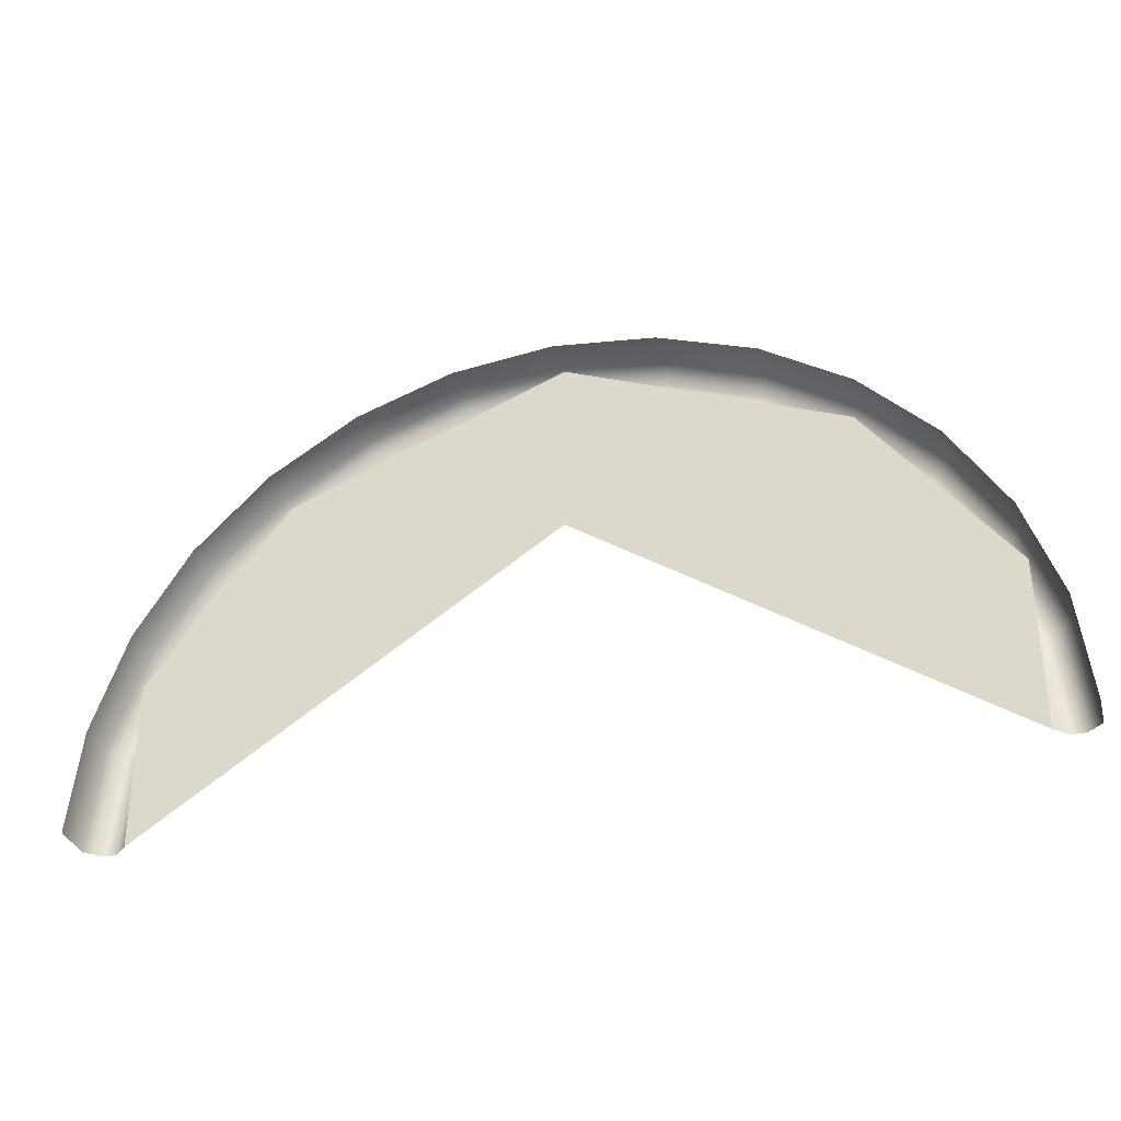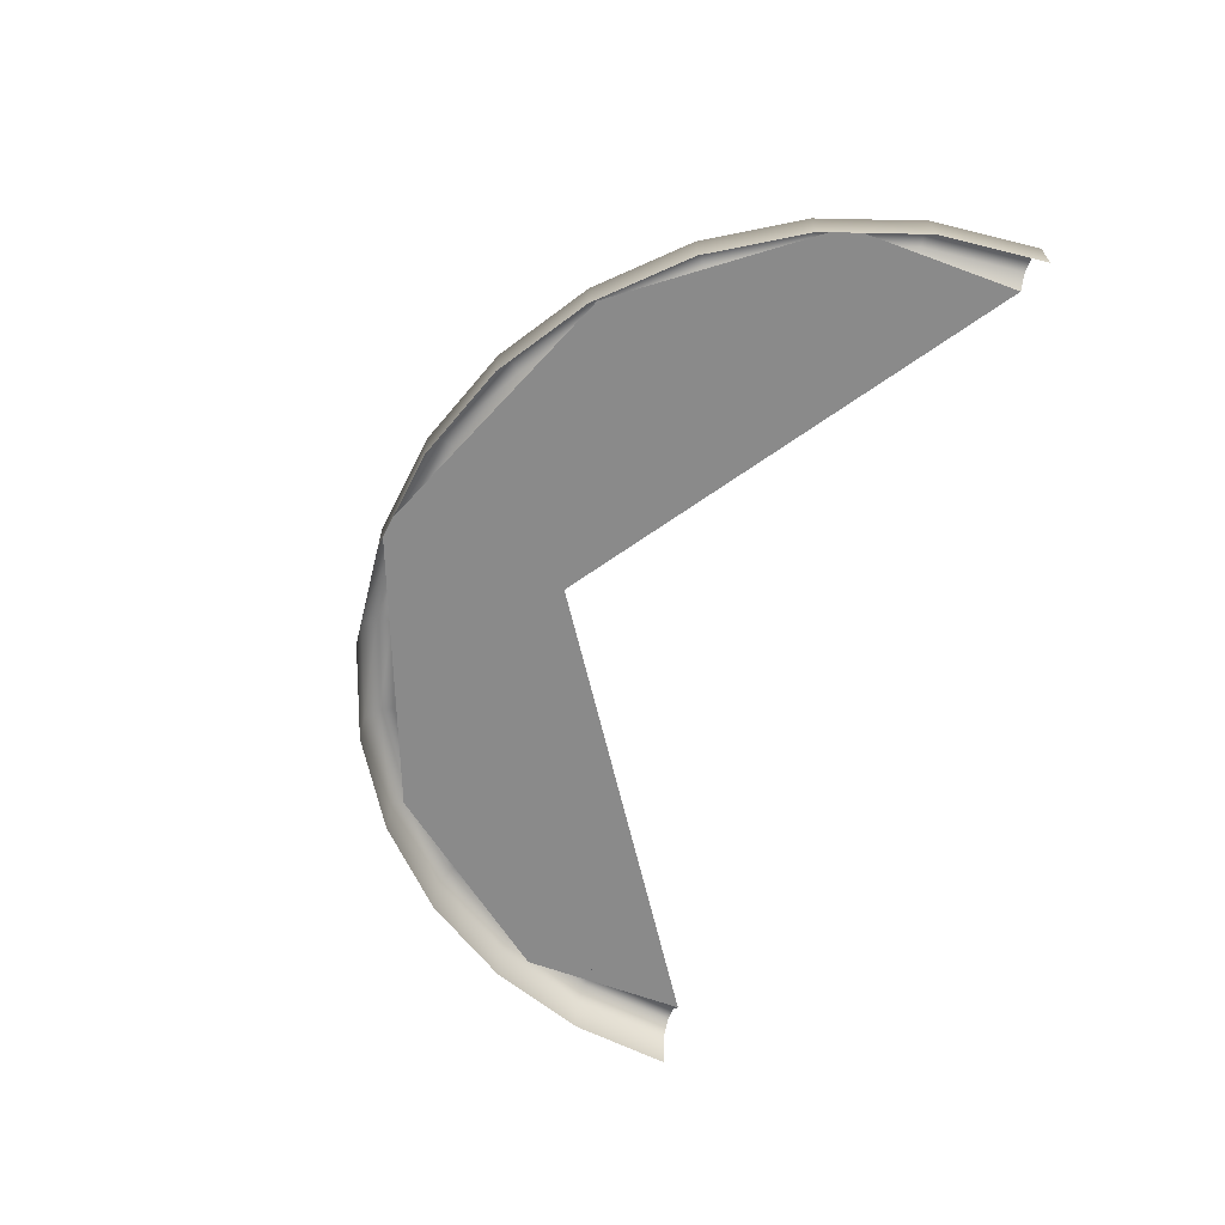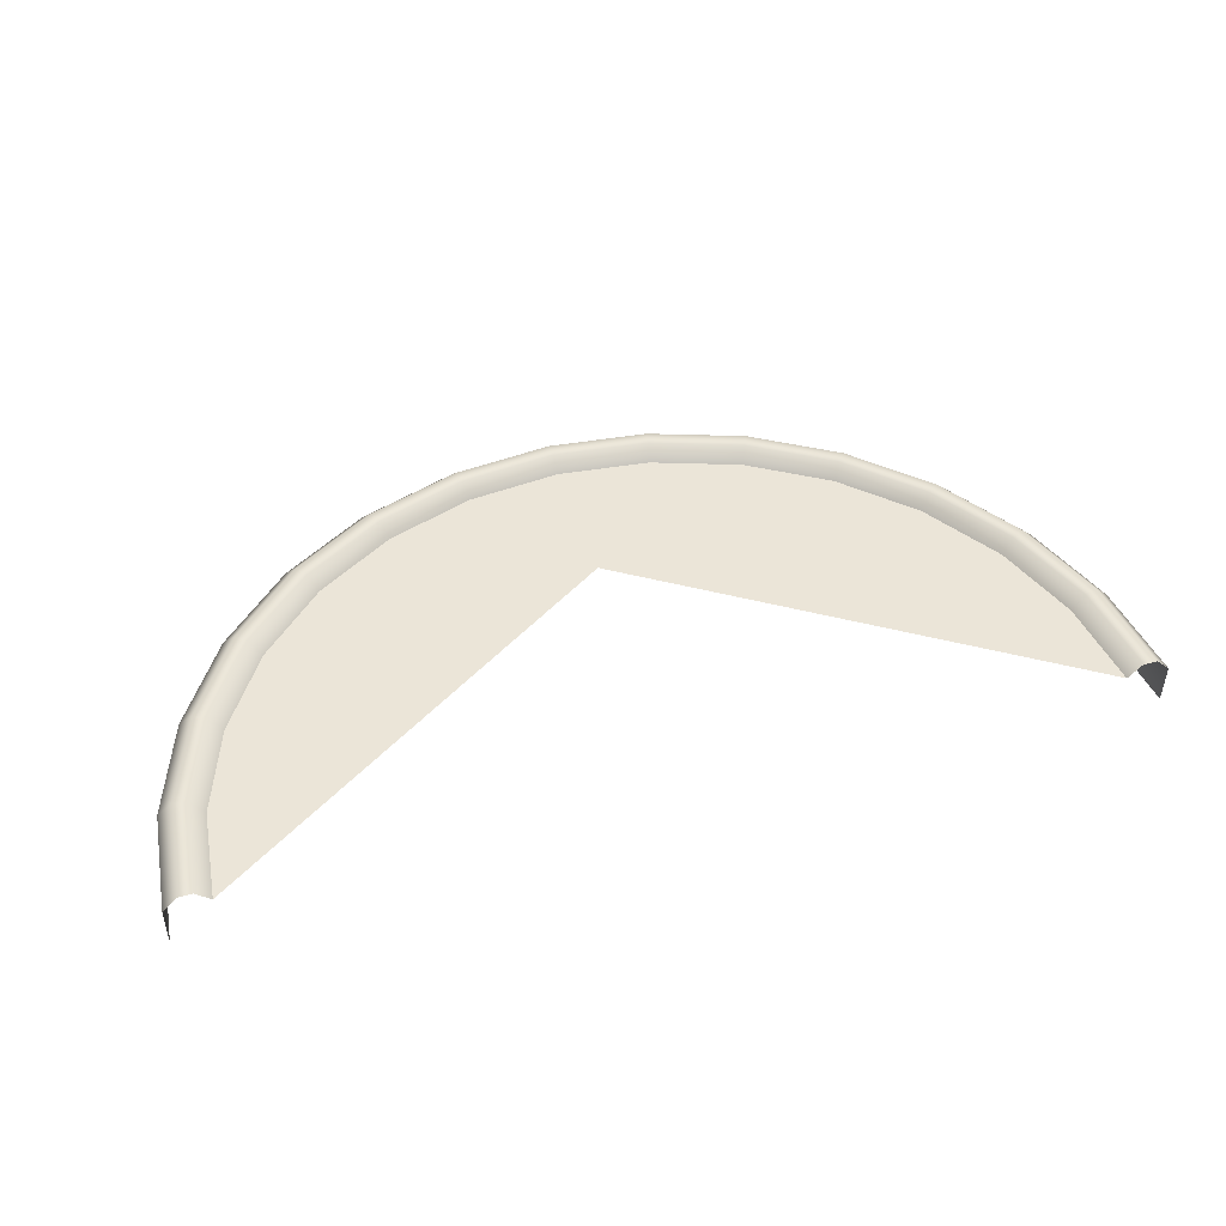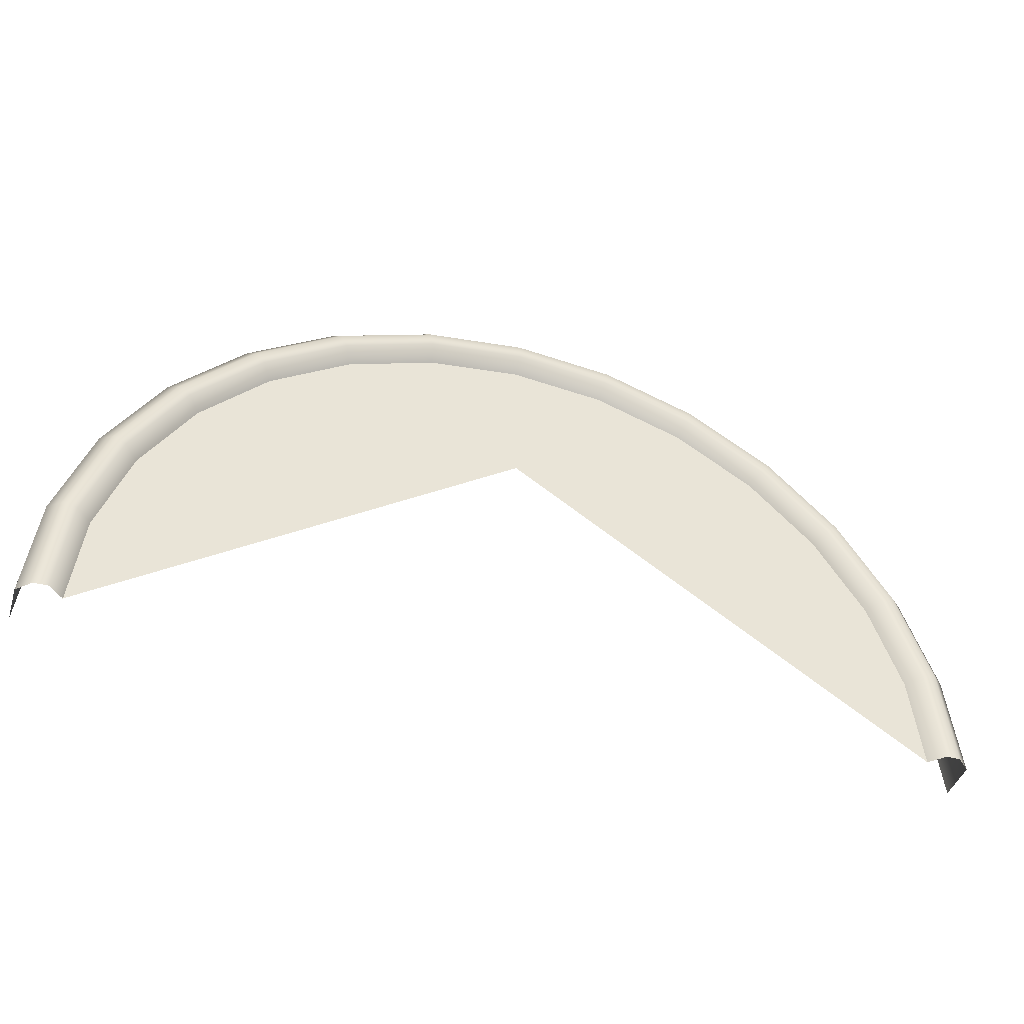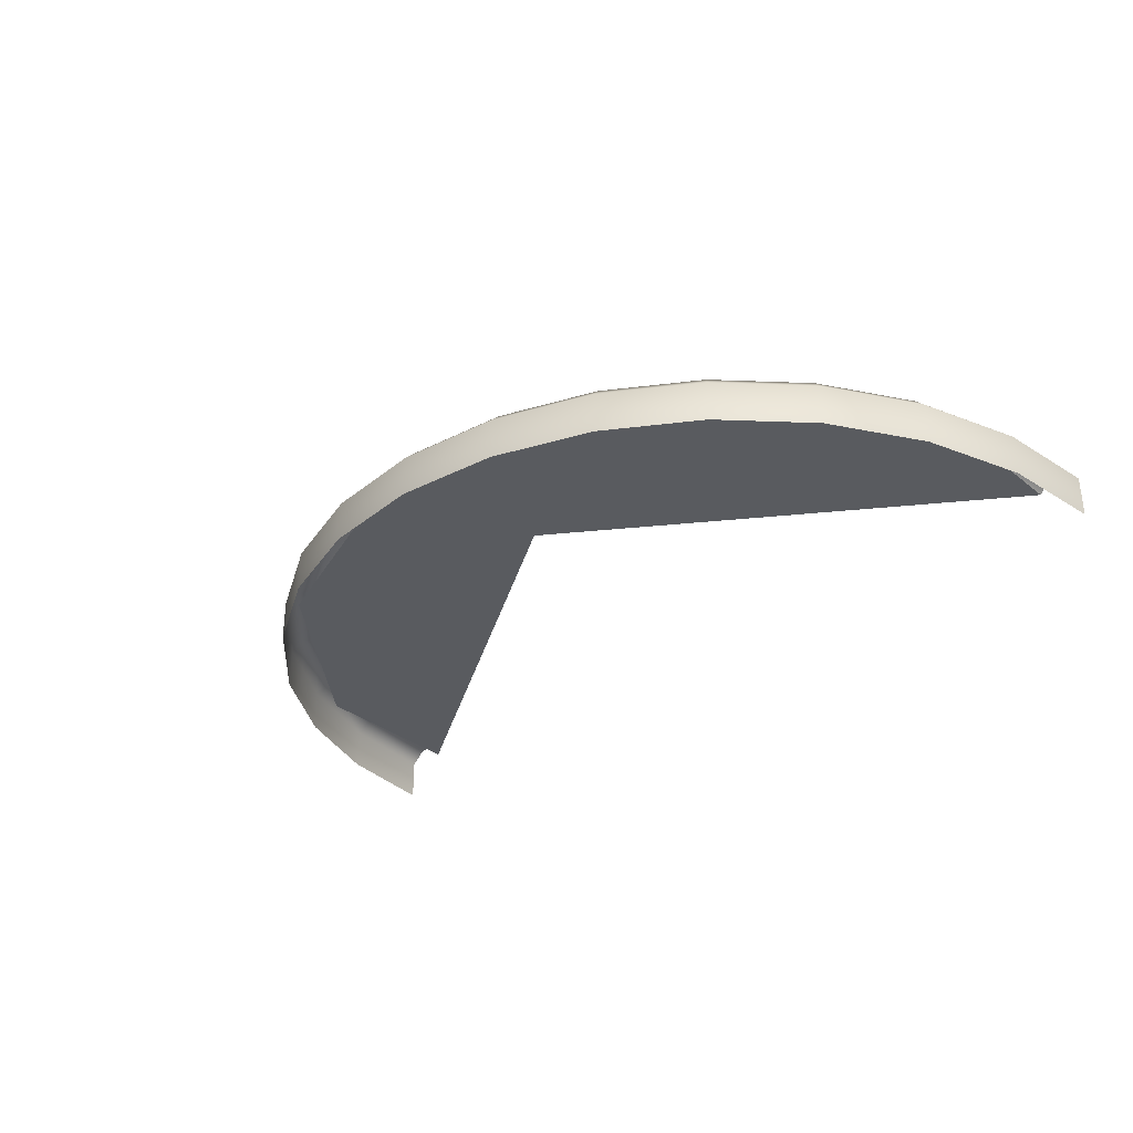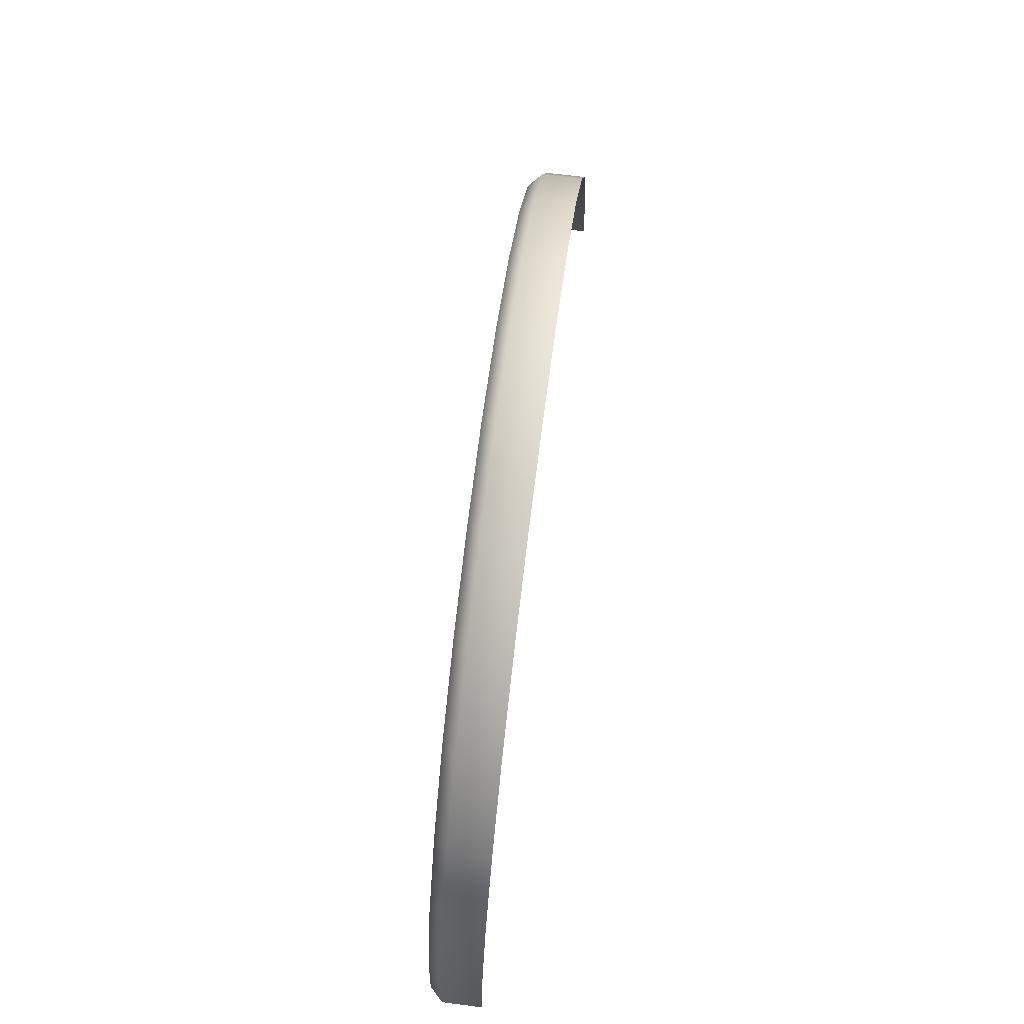
<metadata>
{"format":"obj","ext":"obj","renderer":"f3d","projection":"perspective","resolution":1024,"background":"white","views":[{"elev":-32.8,"azim":15.7,"up":"+Z"},{"elev":-63.4,"azim":69.5,"up":"+Y"},{"elev":46.0,"azim":162.8,"up":"+Y"},{"elev":-42.8,"azim":162.9,"up":"+Z"},{"elev":-32.4,"azim":42.0,"up":"+Y"},{"elev":68.6,"azim":-82.7,"up":"+Z"}]}
</metadata>
<code>
g finish_track_end
v 0.7343 -0.3 3.217
v 5.92e-09 -0.3 3.3
v 0 1.544e-07 3.3
v 0.7343 1.024e-07 3.217
v 1.432 -0.3 2.973
v 1.432 2.151e-08 2.973
v 2.058 -0.3 2.58
v 2.058 -5.757e-08 2.58
v 2.58 -0.3 2.058
v 2.58 -1.181e-07 2.058
v 2.729 -0.3 1.82
v 2.58 -1.181e-07 2.058
v 2.729 3.379e-07 1.82
v 2.973 -0.3 1.432
v 2.973 -1.728e-07 1.432
v 3.217 -0.3 0.7343
v 3.217 -2.338e-07 0.7343
v 3.3 -0.3 2.809e-08
v 3.217 -2.338e-07 0.7343
v 3.3 -2.831e-07 -2.757e-07
v -3.217 -0.3 0.7343
v -3.3 -0.3 2.809e-08
v -3.3 -2.831e-07 -2.757e-07
v -3.217 -2.338e-07 0.7343
v -2.973 -0.3 1.432
v -3.217 -2.338e-07 0.7343
v -2.973 -1.728e-07 1.432
v -2.73 -0.3 1.818
v -2.973 -1.728e-07 1.432
v -2.73 -1.391e-07 1.818
v -2.58 -0.3 2.058
v -2.58 -1.181e-07 2.058
v -2.058 -0.3 2.58
v -2.058 -5.757e-08 2.58
v -1.432 -0.3 2.973
v -2.058 -5.757e-08 2.58
v -1.432 2.151e-08 2.973
v -0.7343 -0.3 3.217
v -1.432 2.151e-08 2.973
v -0.7343 1.024e-07 3.217
v 5.92e-09 -0.3 3.3
v -0.7343 1.024e-07 3.217
v 0 1.544e-07 3.3
v -0.7343 1.024e-07 3.217
v 0 0.1 3.199
v 0 1.544e-07 3.3
v -0.7119 0.1 3.119
v -1.432 2.151e-08 2.973
v 0 0.1 3.099
v -1.388 0.1 2.883
v -0.6895 0.1 3.021
v -2.75e-08 1.311e-07 2.998
v 0.6671 1.861e-07 2.923
v 0.6895 0.1 3.021
v -0.6671 6.944e-08 2.923
v 0 0.1 3.199
v -1.344 0.1 2.792
v -1.301 1.263e-08 2.701
v -1.932 0.1 2.423
v -1.869 -6.096e-08 2.344
v -1.995 0.1 2.501
v -2.058 -5.757e-08 2.58
v -1.432 2.151e-08 2.973
v 0.7119 0.1 3.119
v 0 1.544e-07 3.3
v 0.7343 1.024e-07 3.217
v 1.388 0.1 2.883
v 1.432 2.151e-08 2.973
v 1.344 0.1 2.792
v 1.301 2.318e-07 2.701
v 0.6671 1.861e-07 2.923
v -2.501 0.1 1.995
v -2.58 -1.181e-07 2.058
v -2.058 -5.757e-08 2.58
v -2.423 0.1 1.932
v -1.869 -6.096e-08 2.344
v -2.344 -1.232e-07 1.869
v -2.564 0.1 1.707
v -2.481 -1.387e-07 1.652
v -2.647 0.1 1.763
v -2.792 0.1 1.344
v -2.701 -1.694e-07 1.301
v -2.73 -1.391e-07 1.818
v -2.58 -1.181e-07 2.058
v -2.973 -1.728e-07 1.432
v -2.883 0.1 1.388
v -3.217 -2.338e-07 0.7343
v -3.119 0.1 0.7119
v -3.3 -2.831e-07 -2.757e-07
v -3.199 0.1 -2.844e-07
v -3.021 0.1 0.6895
v -2.923 -2.099e-07 0.6671
v -3.099 0.1 -2.844e-07
v -2.998 2.621e-07 -2.384e-07
v 3.217 -2.338e-07 0.7343
v 3.199 0.1 -2.844e-07
v 3.3 -2.831e-07 -2.757e-07
v 3.119 0.1 0.7119
v 2.973 -1.728e-07 1.432
v 3.099 0.1 -2.844e-07
v 2.883 0.1 1.388
v 2.729 3.379e-07 1.82
v 3.021 0.1 0.6895
v 2.998 2.621e-07 -2.384e-07
v 2.923 2.847e-07 0.6671
v 2.792 0.1 1.344
v 2.701 2.93e-07 1.301
v 2.646 0.1 1.765
v 2.58 -1.181e-07 2.058
v 2.563 0.1 1.709
v 2.479 2.89e-07 1.654
v 2.501 0.1 1.995
v 2.058 -5.757e-08 2.58
v 1.995 0.1 2.501
v 2.423 0.1 1.932
v 2.344 2.866e-07 1.869
v 1.932 0.1 2.423
v 1.869 2.659e-07 2.344
v 1.432 2.151e-08 2.973
v 2.058 -5.757e-08 2.58
v 1.869 2.659e-07 2.344
v 1.301 2.318e-07 2.701
v -2 -7.252e-08 2.5
v -3 -7.811e-08 1.2
v -6.06e-07 -1.023e-07 3
v 0 -1.321e-07 3.3
v 3 -7.811e-08 1.2
v 2 -7.252e-08 2.5
v 0 -1.321e-07 3.3
v -7.153e-07 -7.252e-08 2
v 3 -4.831e-08 2.384e-07
v 3 -7.811e-08 1.2
v -6.06e-07 -1.023e-07 3
v -3 -7.811e-08 1.2
v -3 -4.831e-08 2.384e-07
v -7.153e-07 -7.252e-08 2
v -6.06e-07 -1.023e-07 3
g finish_track_end_0
f 3 2 1
f 4 3 1
f 4 1 5
f 6 4 5
f 6 5 7
f 8 6 7
f 8 7 9
f 10 8 9
f 12 9 11
f 13 12 11
f 13 11 14
f 15 13 14
f 15 14 16
f 17 15 16
f 19 16 18
f 20 19 18
f 23 22 21
f 24 23 21
f 26 21 25
f 27 26 25
f 29 25 28
f 30 29 28
f 30 28 31
f 32 30 31
f 32 31 33
f 34 32 33
f 36 33 35
f 37 36 35
f 39 35 38
f 40 39 38
f 42 38 41
f 43 42 41
f 46 45 44
f 45 47 44
f 44 47 48
f 47 45 49
f 47 50 48
f 51 47 49
f 50 47 51
f 49 52 51
f 53 52 49
f 54 53 49
f 52 55 51
f 49 56 54
f 51 55 57
f 57 50 51
f 55 58 57
f 57 58 59
f 58 60 59
f 61 50 57
f 59 61 57
f 50 61 62
f 63 50 62
f 56 64 54
f 64 56 65
f 66 64 65
f 67 64 66
f 68 67 66
f 54 64 69
f 64 67 69
f 69 70 54
f 70 71 54
f 72 61 59
f 61 72 73
f 74 61 73
f 75 72 59
f 59 76 75
f 76 77 75
f 75 77 78
f 77 79 78
f 80 72 75
f 78 80 75
f 78 79 81
f 79 82 81
f 72 80 83
f 84 72 83
f 83 80 85
f 86 80 78
f 80 86 85
f 81 86 78
f 85 86 87
f 86 88 87
f 88 86 81
f 87 88 89
f 88 90 89
f 81 82 91
f 91 88 81
f 90 88 91
f 82 92 91
f 93 90 91
f 91 92 93
f 92 94 93
f 97 96 95
f 96 98 95
f 95 98 99
f 98 96 100
f 98 101 99
f 99 101 102
f 103 98 100
f 101 98 103
f 100 104 103
f 104 105 103
f 103 105 106
f 106 101 103
f 105 107 106
f 101 108 102
f 108 101 106
f 102 108 109
f 106 107 110
f 110 108 106
f 107 111 110
f 108 112 109
f 112 108 110
f 109 112 113
f 112 114 113
f 110 111 115
f 115 112 110
f 114 112 115
f 111 116 115
f 115 116 117
f 117 114 115
f 116 118 117
f 67 114 117
f 114 67 119
f 120 114 119
f 69 67 117
f 117 121 69
f 121 122 69
f 125 124 123
f 126 125 123
f 128 127 125
f 129 128 125
f 132 131 130
f 133 132 130
f 136 135 134
f 137 136 134

</code>
